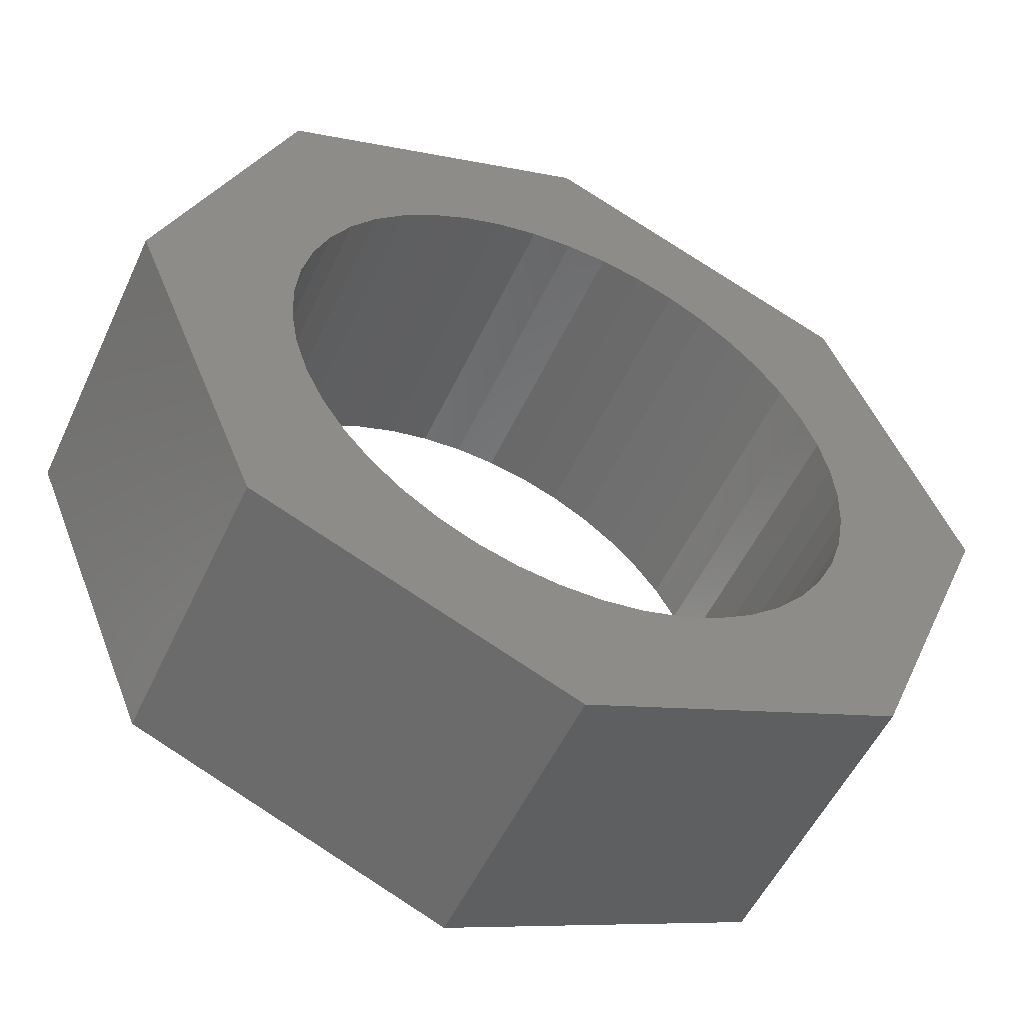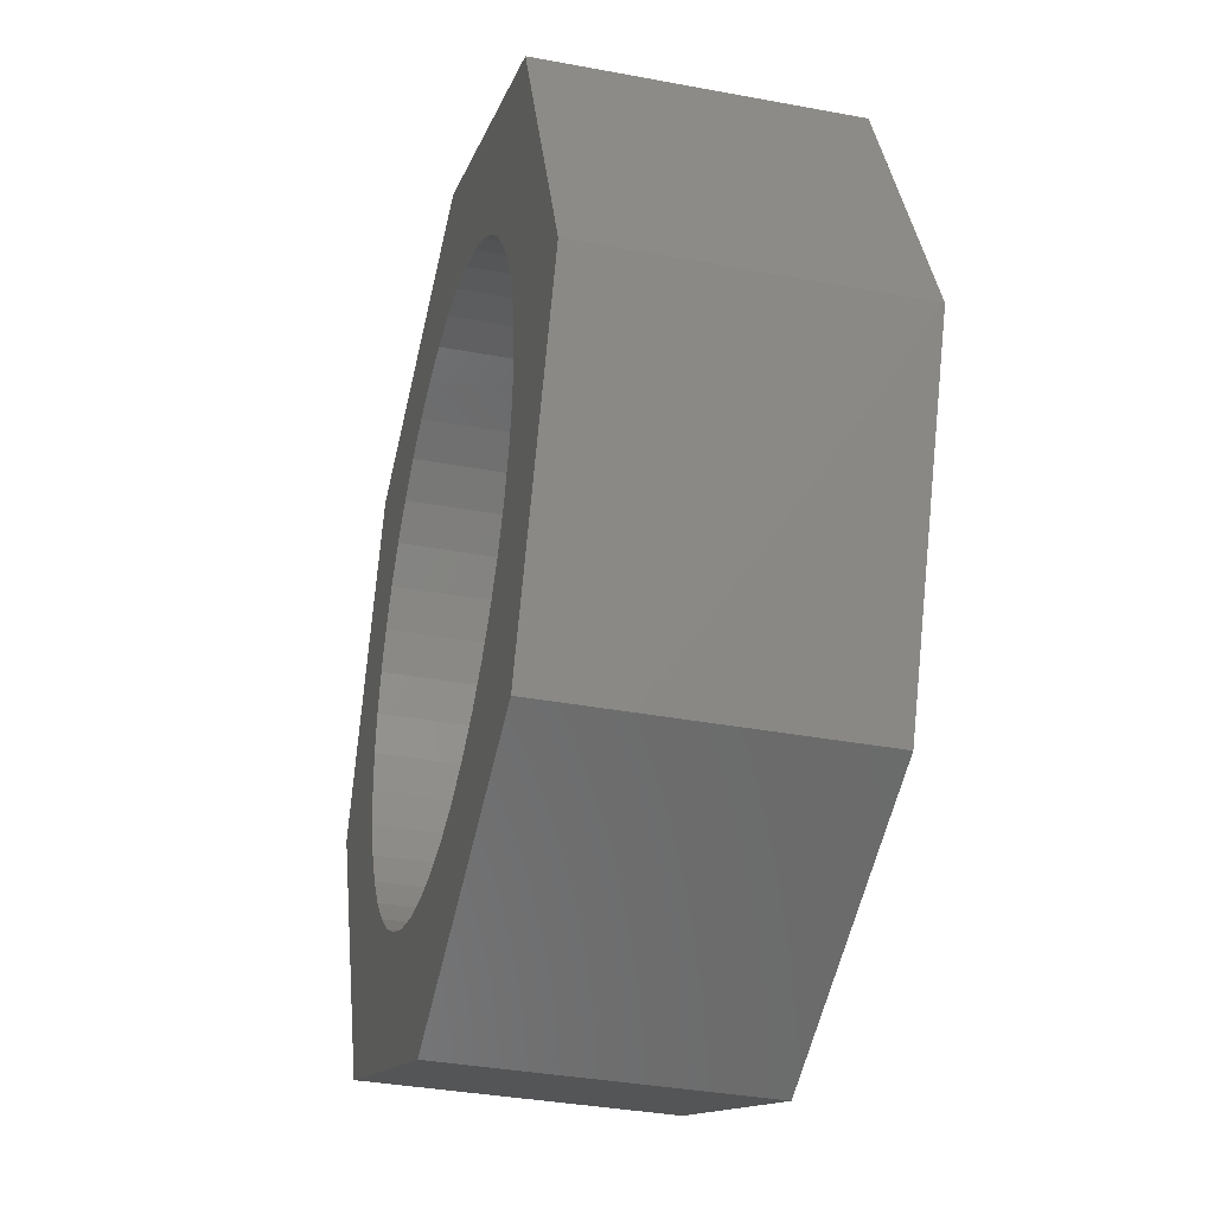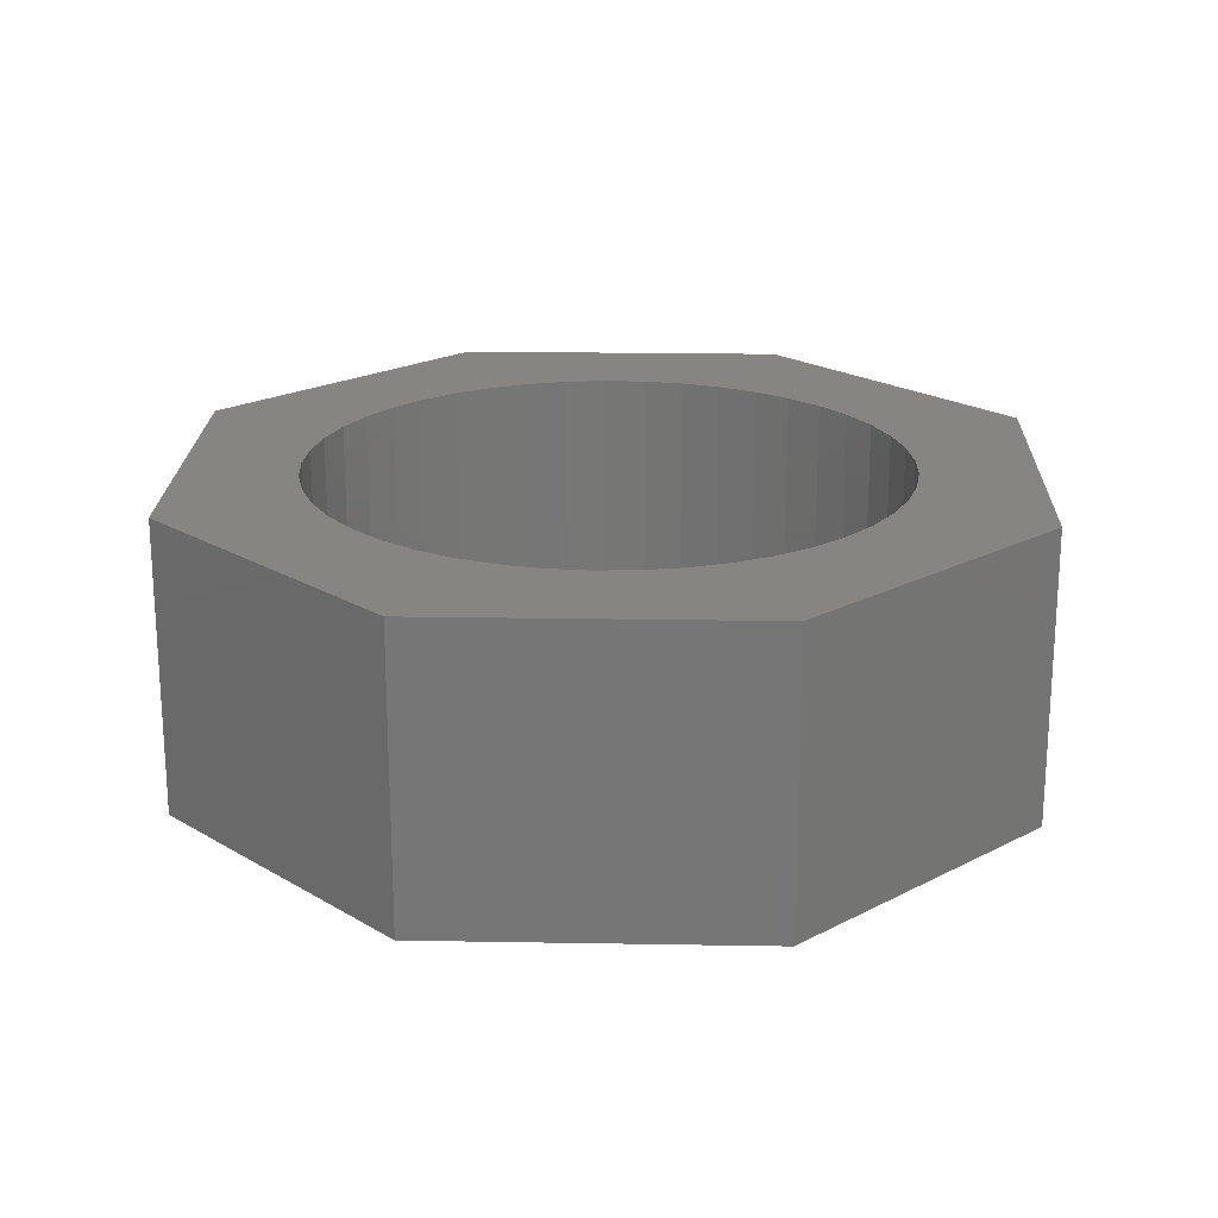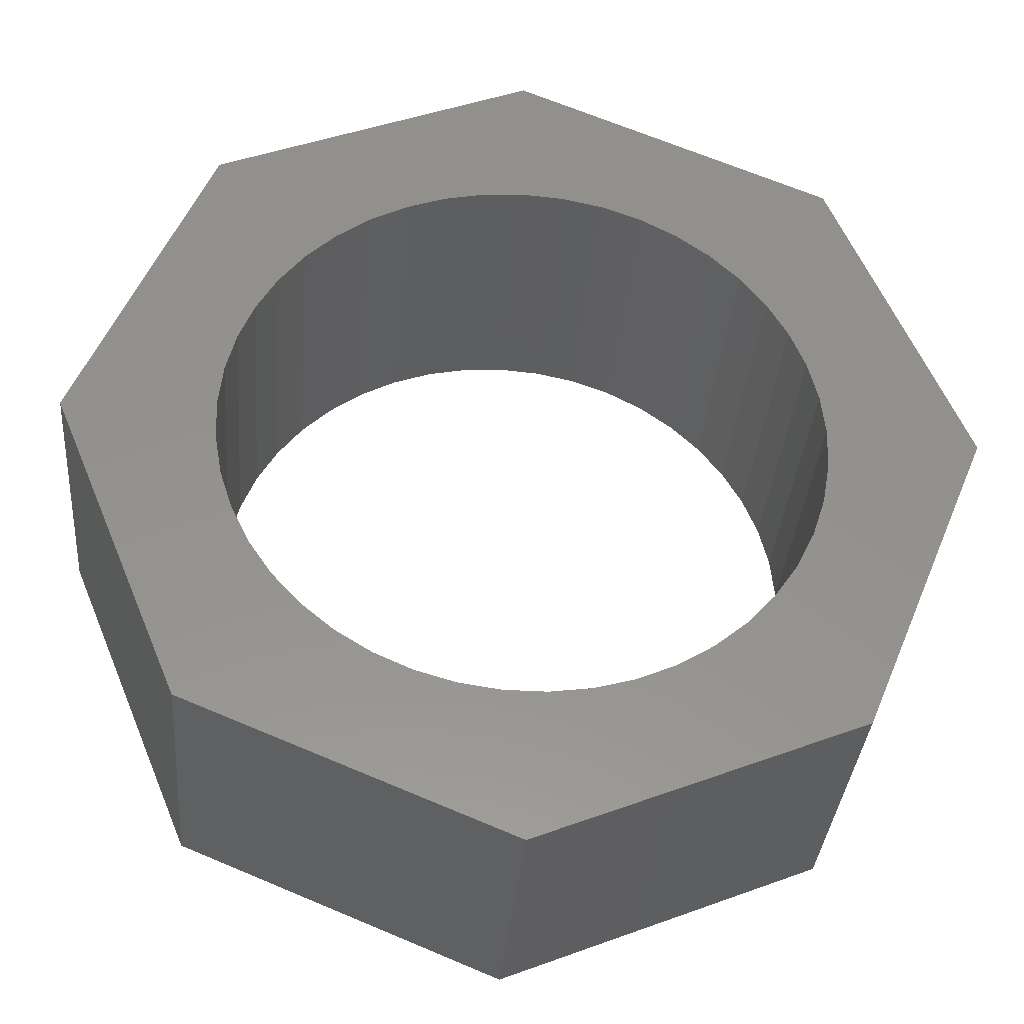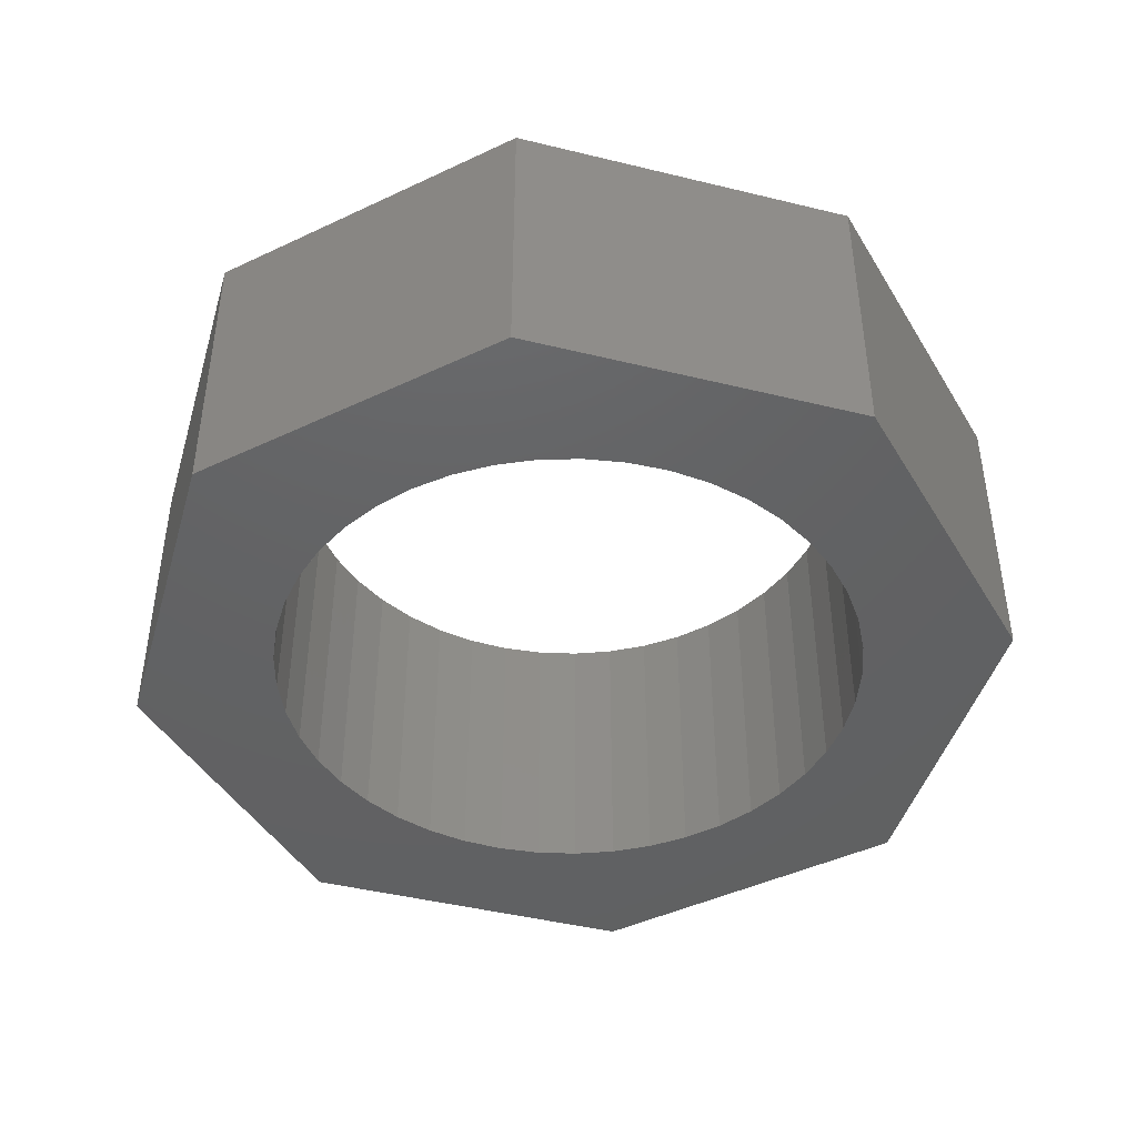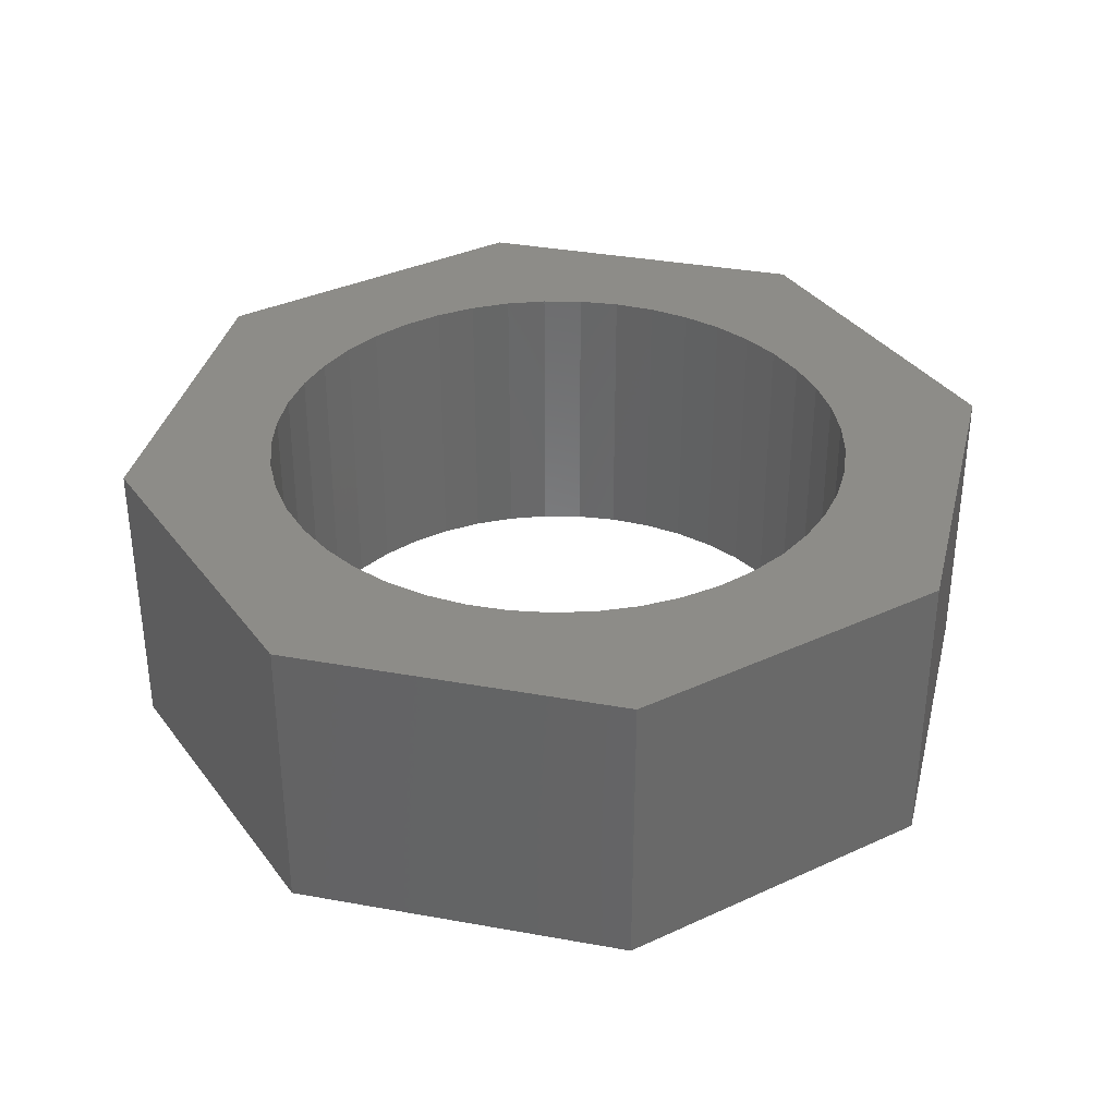
<metadata>
{"format":"stl","ext":"stl","renderer":"f3d","projection":"perspective","resolution":1024,"background":"white","views":[{"elev":-52.8,"azim":-24.5,"up":"+Y"},{"elev":-35.0,"azim":-104.1,"up":"+Y"},{"elev":20.9,"azim":159.3,"up":"+Z"},{"elev":-34.4,"azim":-4.7,"up":"+Y"},{"elev":-44.3,"azim":-38.5,"up":"+Z"},{"elev":35.4,"azim":-99.0,"up":"+Z"}]}
</metadata>
<code>
# stl→obj: 106 verts, 424 faces
v -6 0 -4
v -6 0 0
v -4.243 4.243 0
v -4.243 -4.243 -4
v -4.243 4.243 -4
v -4.243 -4.243 0
v -3.998 0.14 -4
v -3.978 -0.418 -4
v -3.881 -0.968 -4
v -3.709 -1.498 -4
v -3.464 -2 -4
v -3.152 -2.463 -4
v -2.779 -2.877 -4
v -2.351 -3.236 -4
v -1.878 -3.532 -4
v 0 -6 -4
v -3.998 0.14 0
v -3.978 -0.418 0
v -3.881 -0.968 0
v -3.709 -1.498 0
v -3.464 -2 0
v -3.152 -2.463 0
v -2.779 -2.877 0
v -2.351 -3.236 0
v -1.878 -3.532 0
v 0 -6 0
v 0 6 0
v -3.939 0.695 -4
v -3.804 1.236 -4
v -3.595 1.753 -4
v -3.316 2.237 -4
v -2.973 2.677 -4
v -2.571 3.064 -4
v -2.12 3.392 -4
v 0 6 -4
v -3.939 0.695 0
v -3.804 1.236 0
v -3.595 1.753 0
v -3.316 2.237 0
v -2.973 2.677 0
v -2.571 3.064 0
v -2.12 3.392 0
v -1.627 3.654 -4
v -1.627 3.654 0
v -1.368 -3.759 0
v -1.368 -3.759 -4
v -1.103 3.845 -4
v -1.103 3.845 0
v -0.832 -3.913 0
v -0.832 -3.913 -4
v -0.557 3.961 -4
v -0.557 3.961 0
v -0.279 -3.99 0
v -0.279 -3.99 -4
v 0 4 -4
v 0 4 0
v 0.279 -3.99 0
v 0.279 -3.99 -4
v 0.832 -3.913 -4
v 1.368 -3.759 -4
v 1.878 -3.532 -4
v 4.243 -4.243 -4
v 0.832 -3.913 0
v 1.368 -3.759 0
v 1.878 -3.532 0
v 4.243 -4.243 0
v 0.557 3.961 -4
v 0.557 3.961 0
v 4.243 4.243 0
v 1.103 3.845 -4
v 1.627 3.654 -4
v 2.12 3.392 -4
v 4.243 4.243 -4
v 1.103 3.845 0
v 1.627 3.654 0
v 2.12 3.392 0
v 2.351 -3.236 0
v 2.351 -3.236 -4
v 2.571 3.064 -4
v 2.571 3.064 0
v 2.779 -2.877 0
v 2.779 -2.877 -4
v 2.973 2.677 -4
v 2.973 2.677 0
v 3.152 -2.463 0
v 3.152 -2.463 -4
v 3.316 2.237 -4
v 3.316 2.237 0
v 3.464 -2 0
v 3.464 -2 -4
v 3.595 1.753 -4
v 3.595 1.753 0
v 3.709 -1.498 0
v 3.709 -1.498 -4
v 3.804 1.236 -4
v 3.804 1.236 0
v 3.881 -0.968 0
v 3.881 -0.968 -4
v 3.939 0.695 -4
v 3.939 0.695 0
v 3.978 -0.418 0
v 3.978 -0.418 -4
v 3.998 0.14 -4
v 3.998 0.14 0
v 6 0 -4
v 6 0 0
f 1 2 3
f 1 2 3
f 1 4 2
f 1 4 2
f 1 5 4
f 1 5 4
f 1 3 5
f 1 3 5
f 2 4 6
f 2 4 6
f 2 6 3
f 2 6 3
f 4 5 7
f 4 5 7
f 4 7 8
f 4 7 8
f 4 8 9
f 4 8 9
f 4 9 10
f 4 9 10
f 4 10 11
f 4 10 11
f 4 11 12
f 4 11 12
f 4 12 13
f 4 12 13
f 4 13 14
f 4 13 14
f 4 14 15
f 4 14 15
f 4 15 16
f 4 15 16
f 4 16 6
f 4 16 6
f 6 17 3
f 6 17 3
f 6 18 17
f 6 18 17
f 6 19 18
f 6 19 18
f 6 20 19
f 6 20 19
f 6 21 20
f 6 21 20
f 6 22 21
f 6 22 21
f 6 23 22
f 6 23 22
f 6 24 23
f 6 24 23
f 6 25 24
f 6 25 24
f 6 16 26
f 6 16 26
f 6 26 25
f 6 26 25
f 5 3 27
f 5 3 27
f 5 28 7
f 5 28 7
f 5 29 28
f 5 29 28
f 5 30 29
f 5 30 29
f 5 31 30
f 5 31 30
f 5 32 31
f 5 32 31
f 5 33 32
f 5 33 32
f 5 34 33
f 5 34 33
f 5 35 34
f 5 35 34
f 5 27 35
f 5 27 35
f 3 17 36
f 3 17 36
f 3 36 37
f 3 36 37
f 3 37 38
f 3 37 38
f 3 38 39
f 3 38 39
f 3 39 40
f 3 39 40
f 3 40 41
f 3 40 41
f 3 41 42
f 3 41 42
f 3 42 27
f 3 42 27
f 7 17 18
f 7 17 18
f 7 18 8
f 7 18 8
f 7 28 17
f 7 28 17
f 17 28 36
f 17 28 36
f 8 18 19
f 8 18 19
f 8 19 9
f 8 19 9
f 28 29 36
f 28 29 36
f 36 29 37
f 36 29 37
f 9 19 20
f 9 19 20
f 9 20 10
f 9 20 10
f 29 30 37
f 29 30 37
f 37 30 38
f 37 30 38
f 10 20 21
f 10 20 21
f 10 21 11
f 10 21 11
f 30 31 38
f 30 31 38
f 38 31 39
f 38 31 39
f 11 21 22
f 11 21 22
f 11 22 12
f 11 22 12
f 31 32 39
f 31 32 39
f 39 32 40
f 39 32 40
f 12 22 23
f 12 22 23
f 12 23 13
f 12 23 13
f 32 33 40
f 32 33 40
f 40 33 41
f 40 33 41
f 13 23 24
f 13 23 24
f 13 24 14
f 13 24 14
f 33 34 41
f 33 34 41
f 41 34 42
f 41 34 42
f 14 24 25
f 14 24 25
f 14 25 15
f 14 25 15
f 34 43 42
f 34 43 42
f 34 35 43
f 34 35 43
f 42 43 44
f 42 43 44
f 42 44 27
f 42 44 27
f 15 25 45
f 15 25 45
f 15 46 16
f 15 46 16
f 15 45 46
f 15 45 46
f 25 26 45
f 25 26 45
f 43 47 44
f 43 47 44
f 43 35 47
f 43 35 47
f 44 47 48
f 44 47 48
f 44 48 27
f 44 48 27
f 46 45 49
f 46 45 49
f 46 50 16
f 46 50 16
f 46 49 50
f 46 49 50
f 45 26 49
f 45 26 49
f 47 51 48
f 47 51 48
f 47 35 51
f 47 35 51
f 48 51 52
f 48 51 52
f 48 52 27
f 48 52 27
f 50 49 53
f 50 49 53
f 50 54 16
f 50 54 16
f 50 53 54
f 50 53 54
f 49 26 53
f 49 26 53
f 51 55 52
f 51 55 52
f 51 35 55
f 51 35 55
f 52 55 56
f 52 55 56
f 52 56 27
f 52 56 27
f 54 53 57
f 54 53 57
f 54 58 16
f 54 58 16
f 54 57 58
f 54 57 58
f 53 26 57
f 53 26 57
f 16 58 59
f 16 58 59
f 16 59 60
f 16 59 60
f 16 60 61
f 16 60 61
f 16 61 62
f 16 61 62
f 16 62 26
f 16 62 26
f 26 63 57
f 26 63 57
f 26 64 63
f 26 64 63
f 26 65 64
f 26 65 64
f 26 62 66
f 26 62 66
f 26 66 65
f 26 66 65
f 55 35 67
f 55 35 67
f 55 67 56
f 55 67 56
f 56 67 68
f 56 67 68
f 56 68 27
f 56 68 27
f 35 27 69
f 35 27 69
f 35 70 67
f 35 70 67
f 35 71 70
f 35 71 70
f 35 72 71
f 35 72 71
f 35 73 72
f 35 73 72
f 35 69 73
f 35 69 73
f 27 68 74
f 27 68 74
f 27 74 75
f 27 74 75
f 27 75 76
f 27 75 76
f 27 76 69
f 27 76 69
f 58 57 63
f 58 57 63
f 58 63 59
f 58 63 59
f 67 70 68
f 67 70 68
f 68 70 74
f 68 70 74
f 59 63 64
f 59 63 64
f 59 64 60
f 59 64 60
f 70 71 74
f 70 71 74
f 74 71 75
f 74 71 75
f 60 64 65
f 60 64 65
f 60 65 61
f 60 65 61
f 71 72 75
f 71 72 75
f 75 72 76
f 75 72 76
f 61 65 77
f 61 65 77
f 61 78 62
f 61 78 62
f 61 77 78
f 61 77 78
f 65 66 77
f 65 66 77
f 72 79 76
f 72 79 76
f 72 73 79
f 72 73 79
f 76 79 80
f 76 79 80
f 76 80 69
f 76 80 69
f 78 77 81
f 78 77 81
f 78 82 62
f 78 82 62
f 78 81 82
f 78 81 82
f 77 66 81
f 77 66 81
f 79 83 80
f 79 83 80
f 79 73 83
f 79 73 83
f 80 83 84
f 80 83 84
f 80 84 69
f 80 84 69
f 82 81 85
f 82 81 85
f 82 86 62
f 82 86 62
f 82 85 86
f 82 85 86
f 81 66 85
f 81 66 85
f 83 87 84
f 83 87 84
f 83 73 87
f 83 73 87
f 84 87 88
f 84 87 88
f 84 88 69
f 84 88 69
f 86 85 89
f 86 85 89
f 86 90 62
f 86 90 62
f 86 89 90
f 86 89 90
f 85 66 89
f 85 66 89
f 87 91 88
f 87 91 88
f 87 73 91
f 87 73 91
f 88 91 92
f 88 91 92
f 88 92 69
f 88 92 69
f 90 89 93
f 90 89 93
f 90 94 62
f 90 94 62
f 90 93 94
f 90 93 94
f 89 66 93
f 89 66 93
f 91 95 92
f 91 95 92
f 91 73 95
f 91 73 95
f 92 95 96
f 92 95 96
f 92 96 69
f 92 96 69
f 94 93 97
f 94 93 97
f 94 98 62
f 94 98 62
f 94 97 98
f 94 97 98
f 93 66 97
f 93 66 97
f 95 99 96
f 95 99 96
f 95 73 99
f 95 73 99
f 96 99 100
f 96 99 100
f 96 100 69
f 96 100 69
f 98 97 101
f 98 97 101
f 98 102 62
f 98 102 62
f 98 101 102
f 98 101 102
f 97 66 101
f 97 66 101
f 99 103 100
f 99 103 100
f 99 73 103
f 99 73 103
f 100 103 104
f 100 103 104
f 100 104 69
f 100 104 69
f 102 101 104
f 102 101 104
f 102 103 62
f 102 103 62
f 102 104 103
f 102 104 103
f 101 66 104
f 101 66 104
f 103 73 62
f 103 73 62
f 104 66 69
f 104 66 69
f 62 73 105
f 62 73 105
f 62 105 66
f 62 105 66
f 66 105 106
f 66 105 106
f 66 106 69
f 66 106 69
f 73 69 106
f 73 69 106
f 73 106 105
f 73 106 105

</code>
